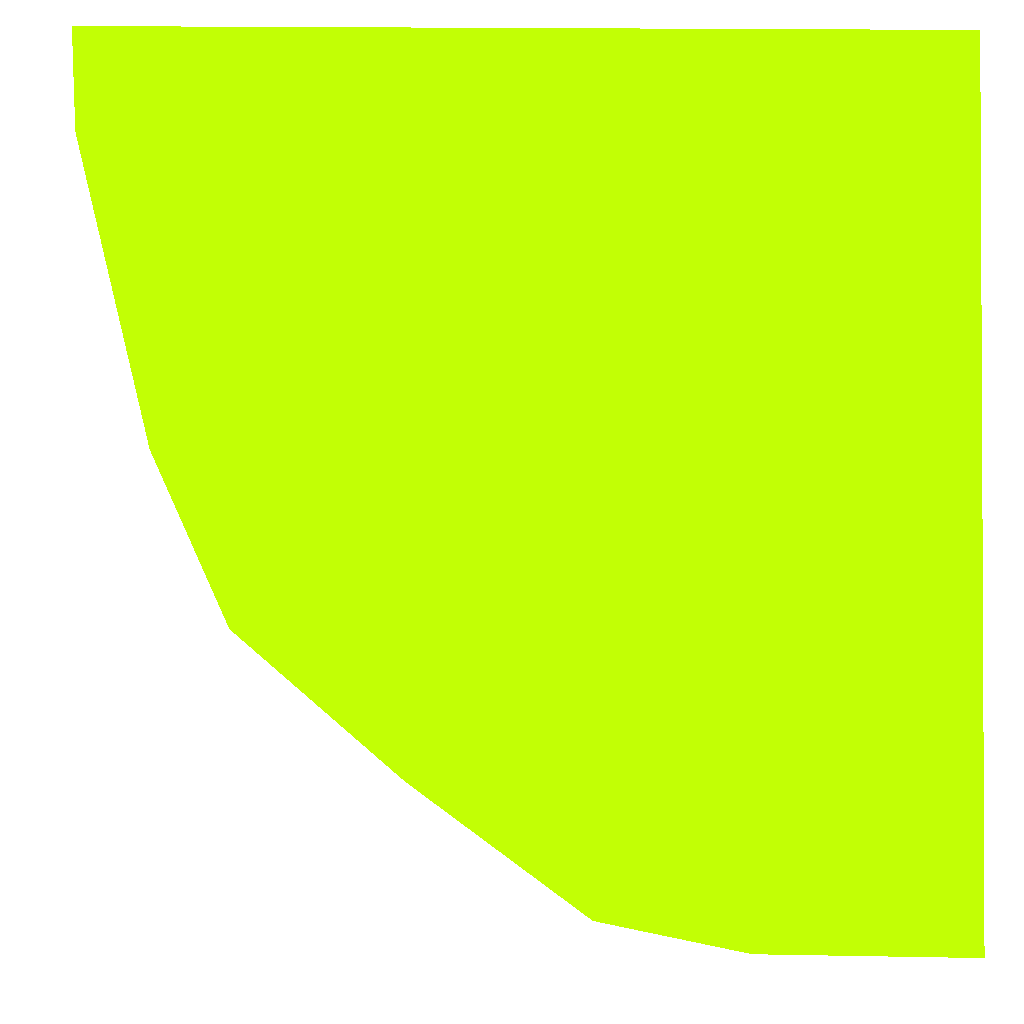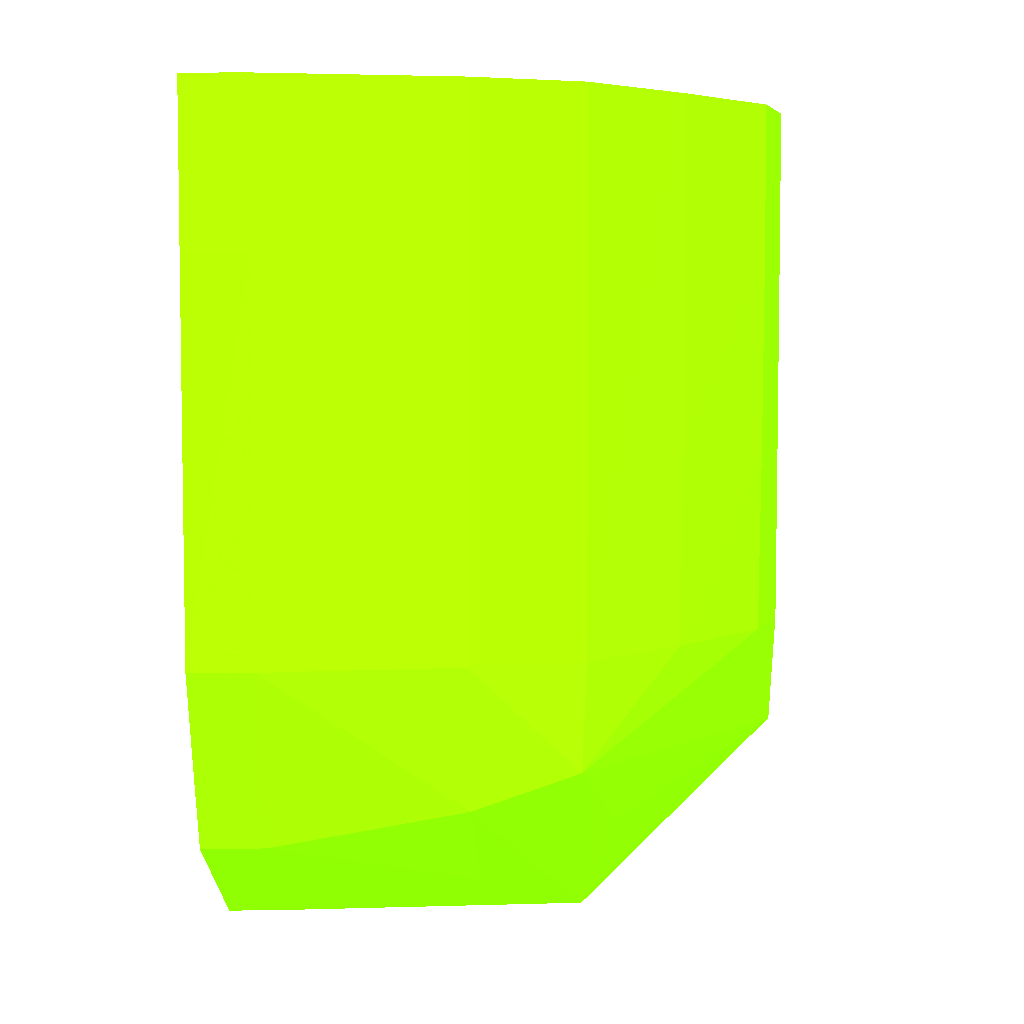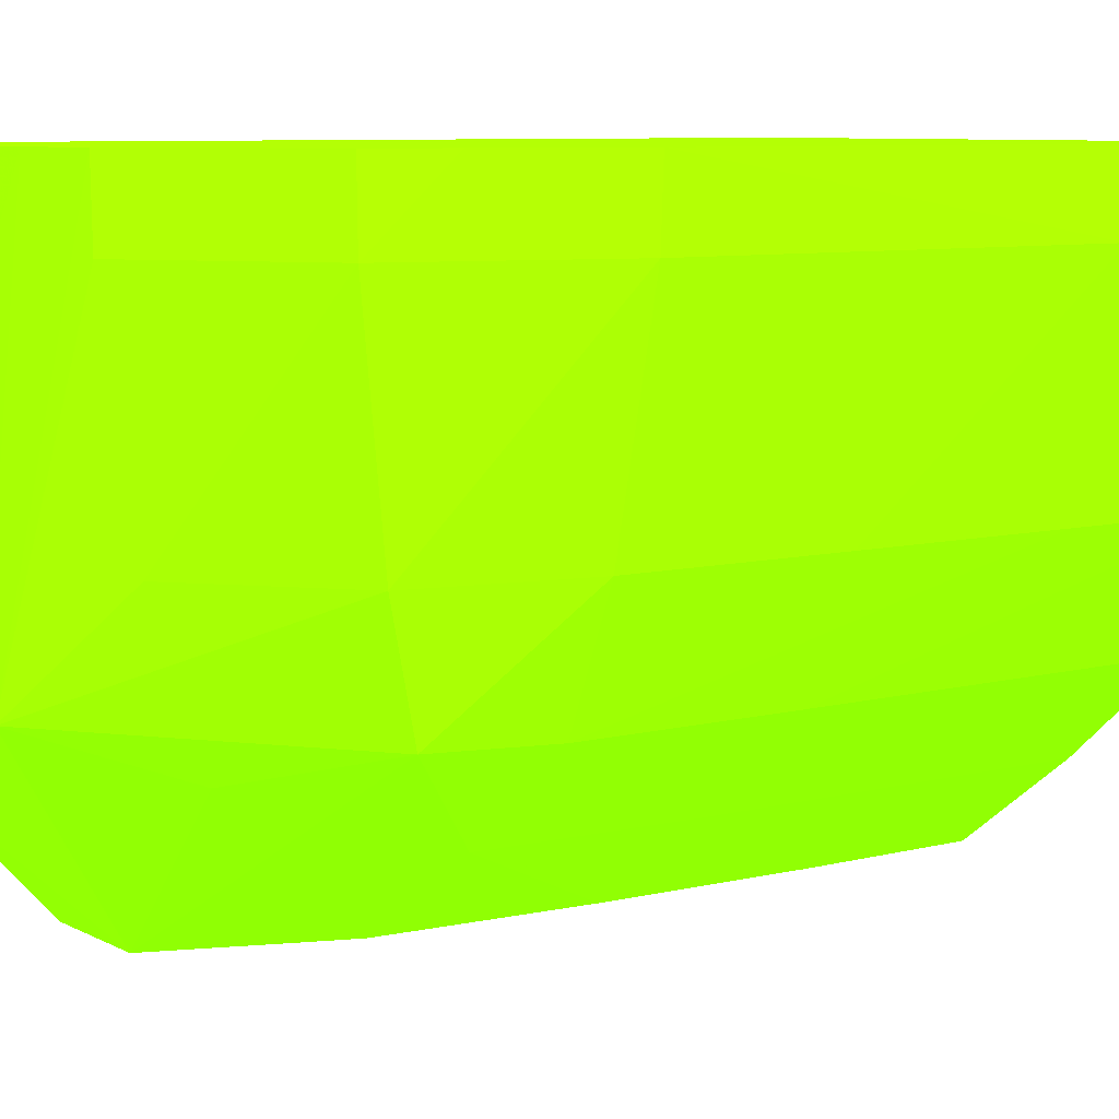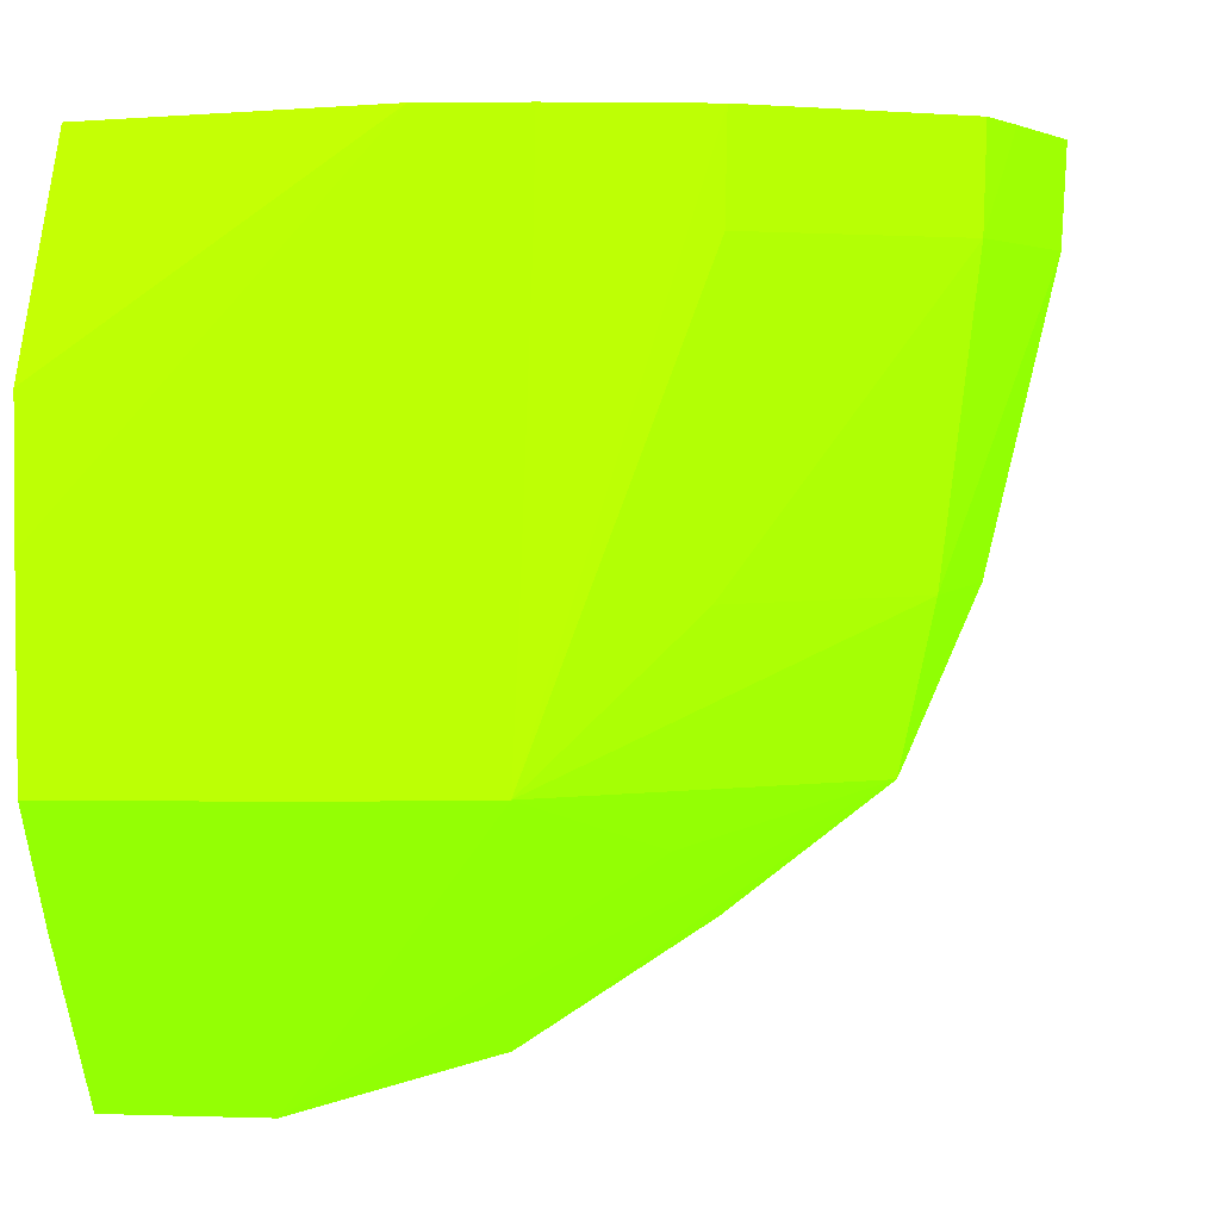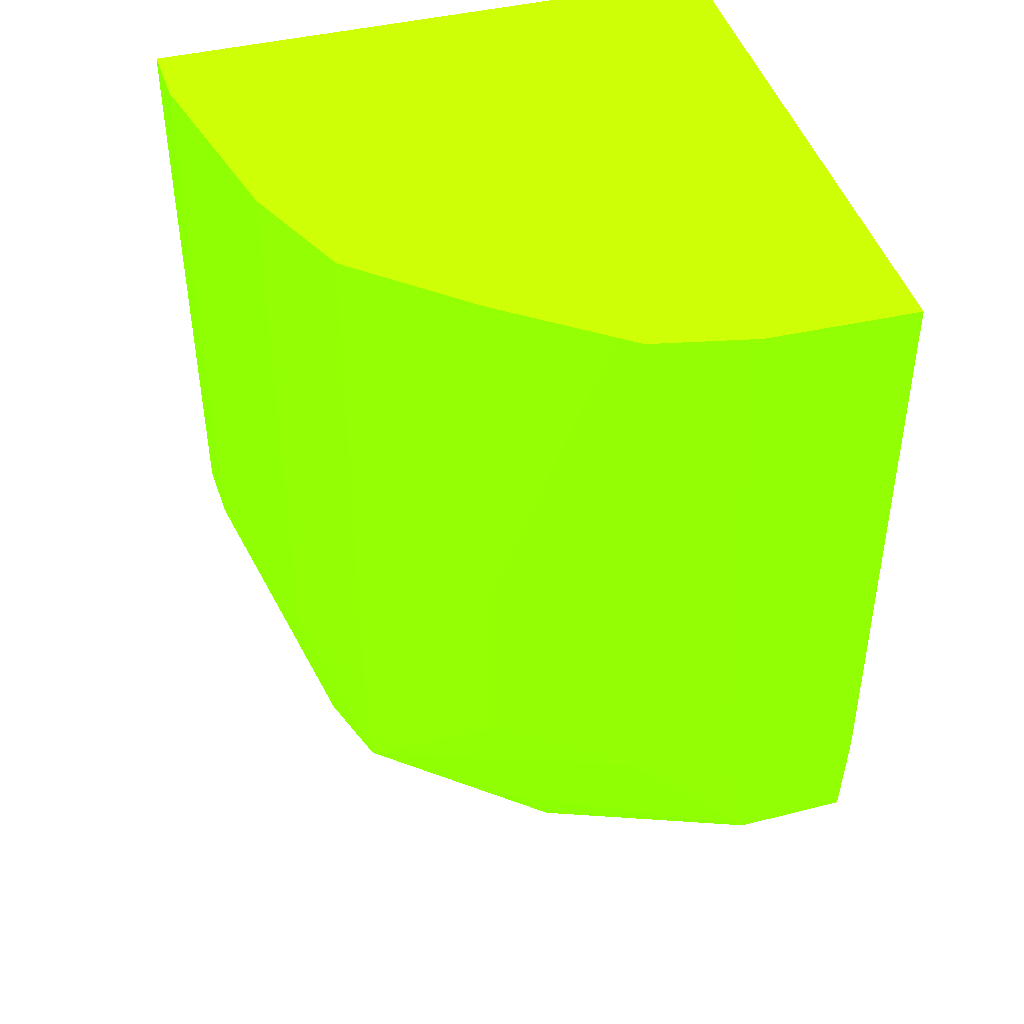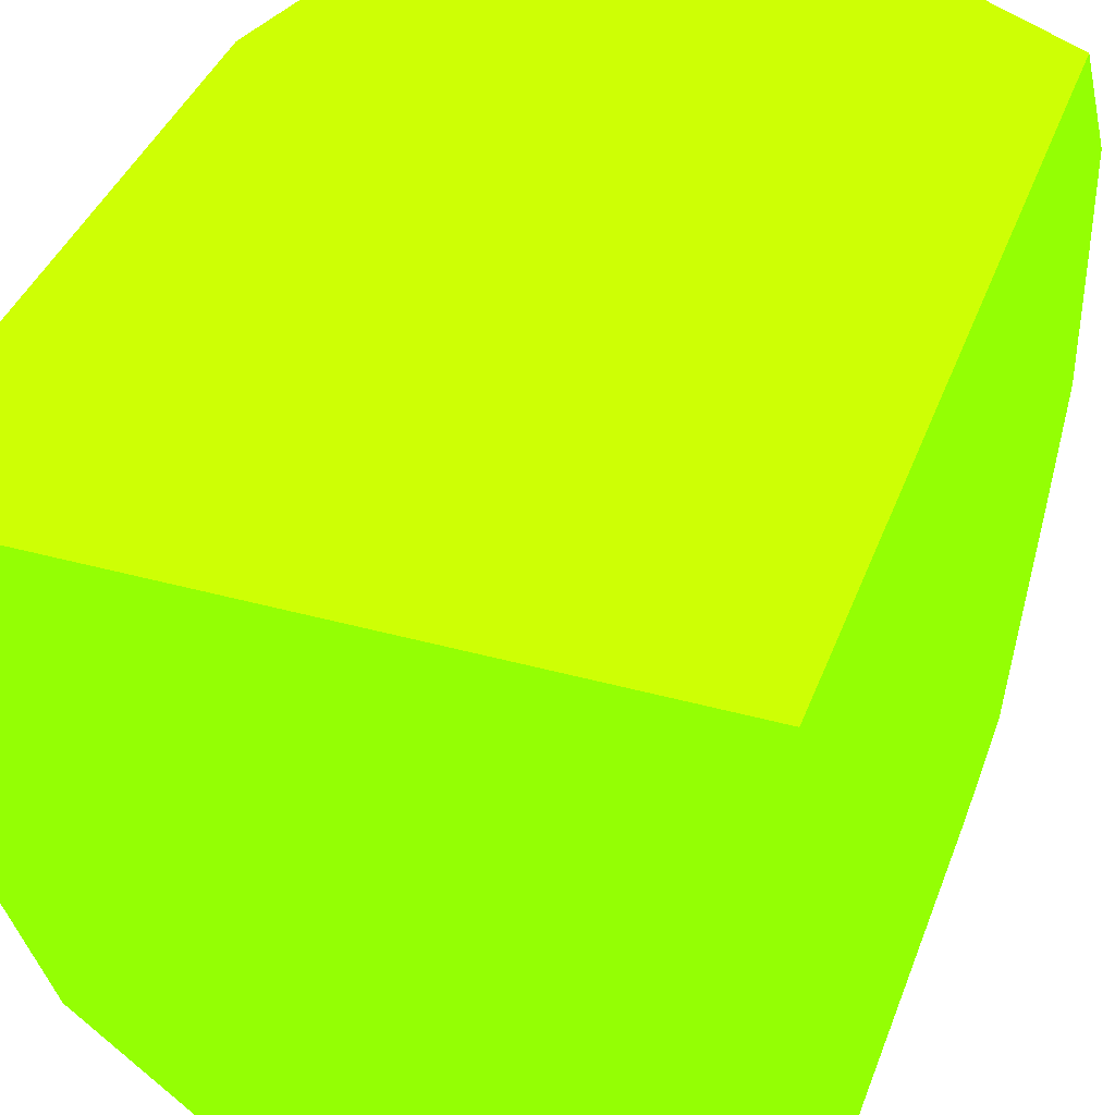
<metadata>
{"format":"obj","ext":"obj","renderer":"f3d","projection":"perspective","resolution":1024,"background":"white","views":[{"elev":-1.7,"azim":-1.3,"up":"+Y"},{"elev":4.9,"azim":-86.0,"up":"+Z"},{"elev":7.8,"azim":-126.3,"up":"+Y"},{"elev":3.5,"azim":-175.9,"up":"+Y"},{"elev":43.7,"azim":-15.9,"up":"+Z"},{"elev":39.1,"azim":19.1,"up":"+Y"}]}
</metadata>
<code>
v -1.481 -19.48 -7.976 0.4235 0.9882 0.01176
v -1.481 -19.48 -7.244 0.4235 0.9882 0.01176
v -2.127 -19.47 -7.244 0.4235 0.9882 0.01176
v -2.126 -19.47 -7.976 0.4235 0.9882 0.01176
v -1.481 -19.48 -9.739 0.4235 0.9882 0.01176
v -1.481 -16.9 -7.244 0.4235 0.9882 0.01176
v -2.492 -19.39 -7.244 0.4235 0.9882 0.01176
v -2.567 -19.38 -7.976 0.4235 0.9882 0.01176
v -2.111 -19.47 -8.858 0.4235 0.9882 0.01176
v -2.08 -19.47 -9.739 0.4235 0.9882 0.01176
v -1.964 -19.45 -10.27 0.4235 0.9882 0.01176
v -1.481 -19.48 -9.871 0.4235 0.9882 0.01176
v -4.013 -16.9 -7.244 0.4235 0.9882 0.01176
v -1.481 -16.9 -10.54 0.4235 0.9882 0.01176
v -2.567 -19.38 -7.244 0.4235 0.9882 0.01176
v -3.086 -18.99 -8.858 0.4235 0.9882 0.01176
v -3.086 -18.99 -9.739 0.4235 0.9882 0.01176
v -2.552 -19.37 -8.858 0.4235 0.9882 0.01176
v -2.521 -19.36 -9.739 0.4235 0.9882 0.01176
v -1.481 -19.44 -10.27 0.4235 0.9882 0.01176
v -3.559 -18.55 -10.24 0.4235 0.9882 0.01176
v -3.002 -18.7 -10.57 0.4235 0.9882 0.01176
v -2.652 -18.52 -11.06 0.4235 0.9882 0.01176
v -1.481 -18.89 -10.77 0.4235 0.9882 0.01176
v -4.013 -16.9 -7.976 0.4235 0.9882 0.01176
v -4.002 -17.19 -7.244 0.4235 0.9882 0.01176
v -1.481 -17.56 -11.07 0.4235 0.9882 0.01176
v -2.413 -16.9 -11.07 0.4235 0.9882 0.01176
v -2.656 -19.31 -7.244 0.4235 0.9882 0.01176
v -3.086 -18.99 -7.244 0.4235 0.9882 0.01176
v -3.578 -18.58 -9.739 0.4235 0.9882 0.01176
v -3.79 -18.07 -9.739 0.4235 0.9882 0.01176
v -3.657 -18.07 -10.4 0.4235 0.9882 0.01176
v -3.114 -18.07 -10.84 0.4235 0.9882 0.01176
v -3.147 -17.19 -10.99 0.4235 0.9882 0.01176
v -3.153 -16.9 -11 0.4235 0.9882 0.01176
v -2.673 -18.07 -11.07 0.4235 0.9882 0.01176
v -2.204 -18.07 -11.07 0.4235 0.9882 0.01176
v -2.204 -18.53 -11.07 0.4235 0.9882 0.01176
v -1.481 -18.53 -11.07 0.4235 0.9882 0.01176
v -4.01 -16.9 -8.858 0.4235 0.9882 0.01176
v -4.002 -17.19 -7.976 0.4235 0.9882 0.01176
v -3.967 -17.34 -7.244 0.4235 0.9882 0.01176
v -1.481 -17.94 -11.07 0.4235 0.9882 0.01176
v -2.457 -16.9 -11.07 0.4235 0.9882 0.01176
v -3.168 -18.92 -7.244 0.4235 0.9882 0.01176
v -3.576 -18.58 -8.858 0.4235 0.9882 0.01176
v -3.794 -18.07 -7.244 0.4235 0.9882 0.01176
v -3.794 -18.07 -7.976 0.4235 0.9882 0.01176
v -3.793 -18.07 -8.858 0.4235 0.9882 0.01176
v -3.993 -17.19 -9.739 0.4235 0.9882 0.01176
v -3.998 -17.19 -8.858 0.4235 0.9882 0.01176
v -3.76 -17.19 -10.55 0.4235 0.9882 0.01176
v -3.767 -16.9 -10.56 0.4235 0.9882 0.01176
v -3.359 -16.9 -10.85 0.4235 0.9882 0.01176
v -2.859 -16.9 -11.05 0.4235 0.9882 0.01176
v -2.706 -17.19 -11.07 0.4235 0.9882 0.01176
v -1.481 -18.07 -11.07 0.4235 0.9882 0.01176
v -1.481 -18.45 -11.07 0.4235 0.9882 0.01176
v -2.712 -16.9 -11.07 0.4235 0.9882 0.01176
v -4.007 -16.9 -9.739 0.4235 0.9882 0.01176
v -3.572 -18.57 -7.244 0.4235 0.9882 0.01176
v -3.756 -18.16 -7.244 0.4235 0.9882 0.01176
v -3.852 -16.9 -10.28 0.4235 0.9882 0.01176
f 1 2 3
f 1 3 4
f 1 4 5
f 1 5 12
f 1 12 20
f 1 20 24
f 1 24 40
f 1 40 59
f 1 59 58
f 1 58 44
f 1 44 27
f 1 27 14
f 1 14 6
f 1 6 2
f 2 6 13
f 2 13 26
f 2 26 43
f 2 43 48
f 2 48 63
f 2 63 62
f 2 62 46
f 2 46 30
f 2 30 29
f 2 29 15
f 2 15 7
f 2 7 3
f 3 7 4
f 4 7 8
f 4 8 9
f 4 9 5
f 5 9 10
f 5 10 11
f 5 11 12
f 6 14 28
f 6 28 45
f 6 45 60
f 6 60 56
f 6 56 36
f 6 36 55
f 6 55 54
f 6 54 64
f 6 64 61
f 6 61 41
f 6 41 25
f 6 25 13
f 7 15 8
f 8 16 17
f 8 17 18
f 8 18 10
f 8 10 9
f 8 15 16
f 10 18 19
f 10 19 11
f 11 20 12
f 11 19 21
f 11 21 22
f 11 22 23
f 11 23 24
f 11 24 20
f 13 25 42
f 13 42 26
f 14 27 28
f 15 29 16
f 16 29 30
f 16 30 31
f 16 31 17
f 17 31 21
f 17 21 19
f 17 19 18
f 21 31 32
f 21 32 33
f 21 33 23
f 21 23 22
f 23 33 34
f 23 34 35
f 23 35 36
f 23 36 37
f 23 37 38
f 23 38 39
f 23 39 24
f 24 39 40
f 25 41 42
f 26 42 43
f 27 44 28
f 28 44 45
f 30 46 47
f 30 47 31
f 31 47 48
f 31 48 49
f 31 49 50
f 31 50 32
f 32 51 33
f 32 50 42
f 32 42 52
f 32 52 51
f 33 51 53
f 33 53 34
f 34 53 35
f 35 53 54
f 35 54 55
f 35 55 36
f 36 56 37
f 37 56 57
f 37 57 38
f 38 45 44
f 38 44 58
f 38 58 59
f 38 59 40
f 38 40 39
f 38 57 60
f 38 60 45
f 41 61 42
f 42 61 52
f 42 50 49
f 42 49 43
f 43 49 48
f 46 62 47
f 47 62 63
f 47 63 48
f 51 61 53
f 51 52 61
f 53 61 64
f 53 64 54
f 56 60 57

</code>
